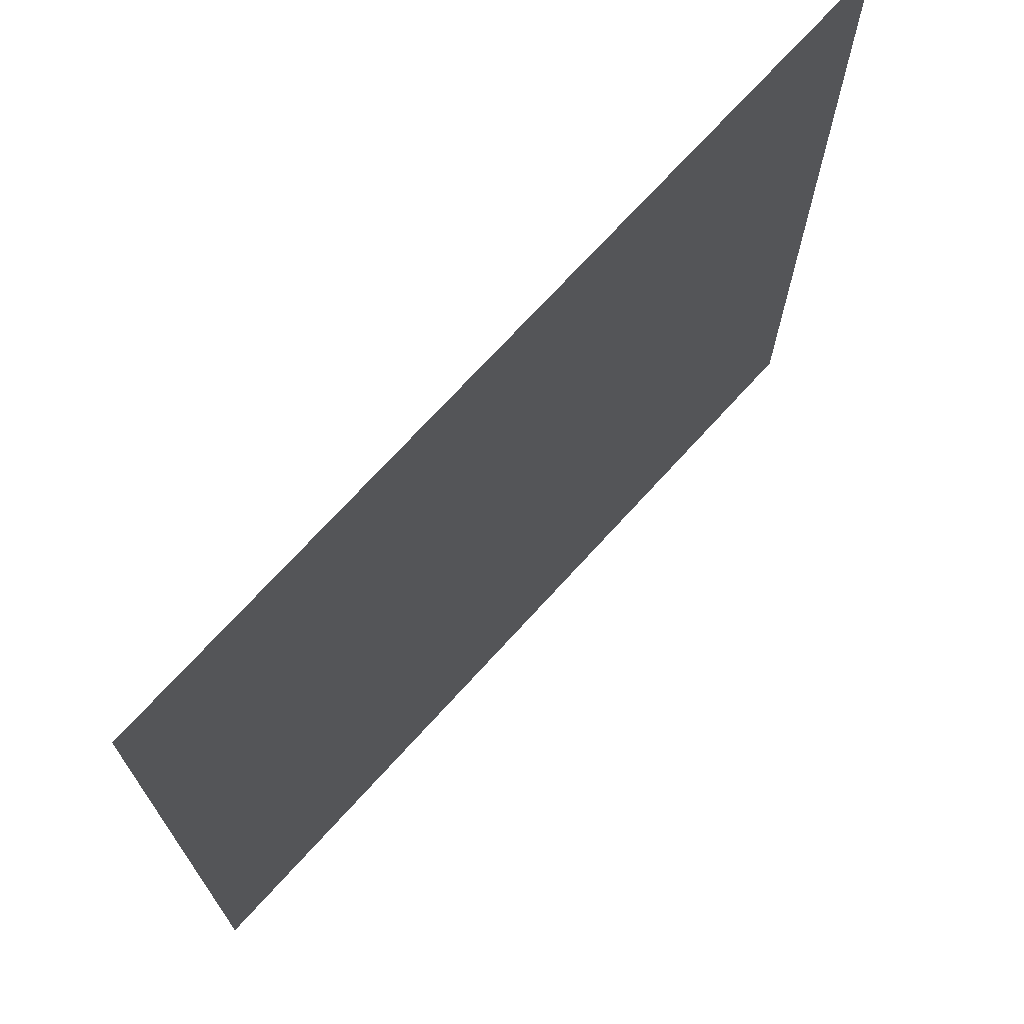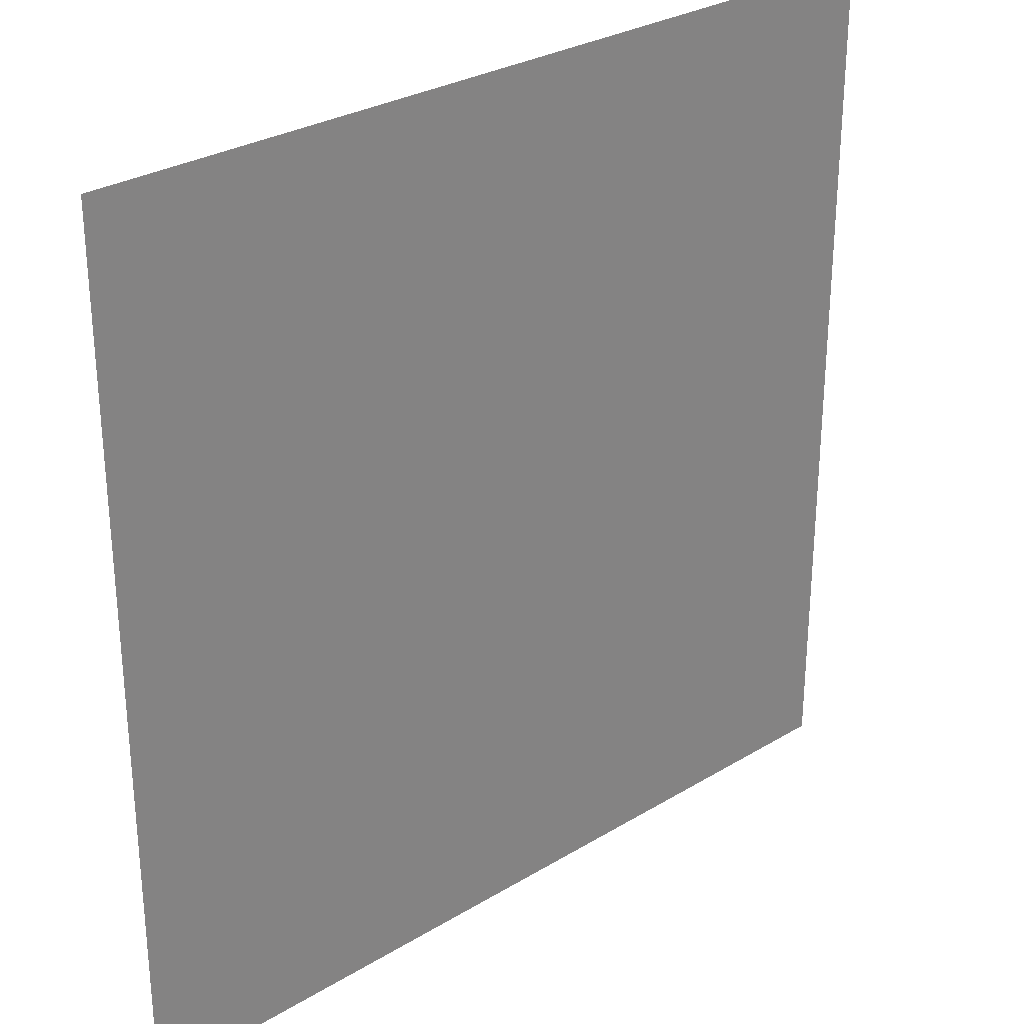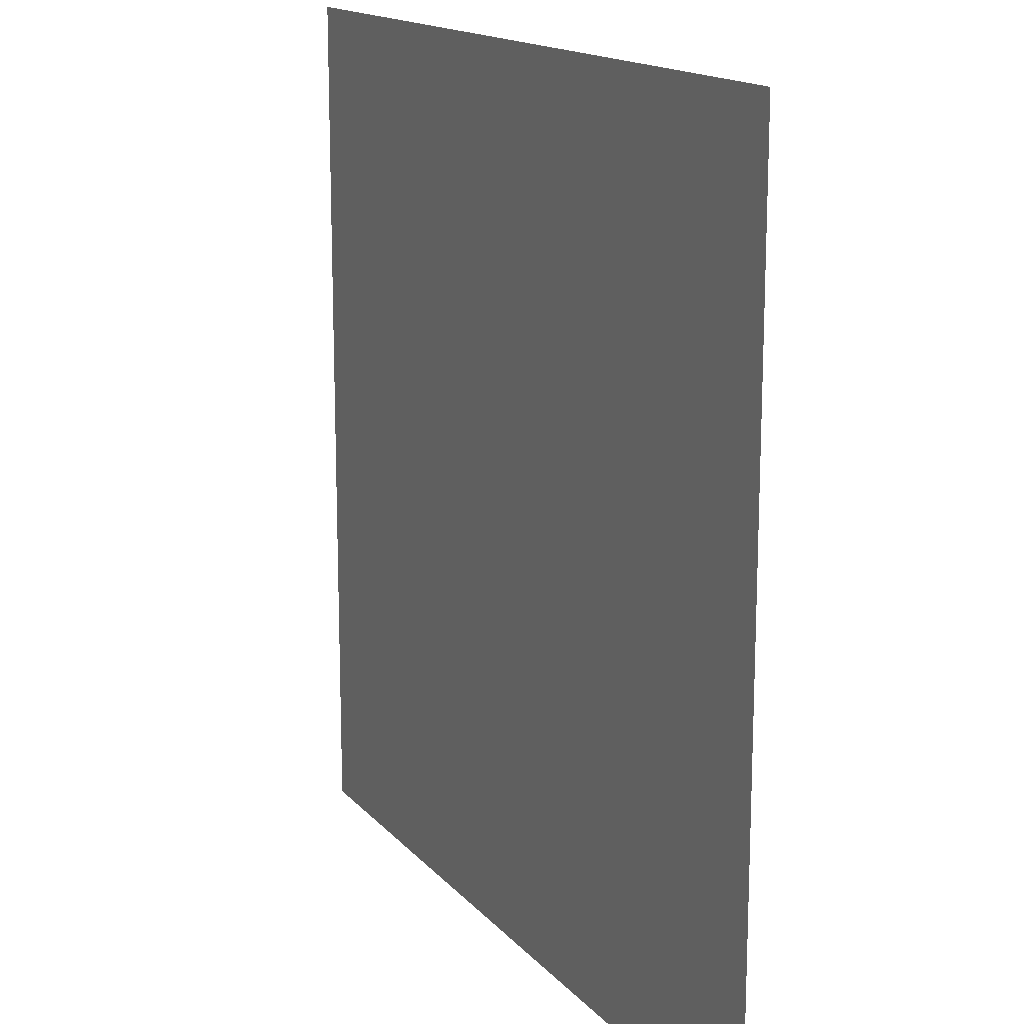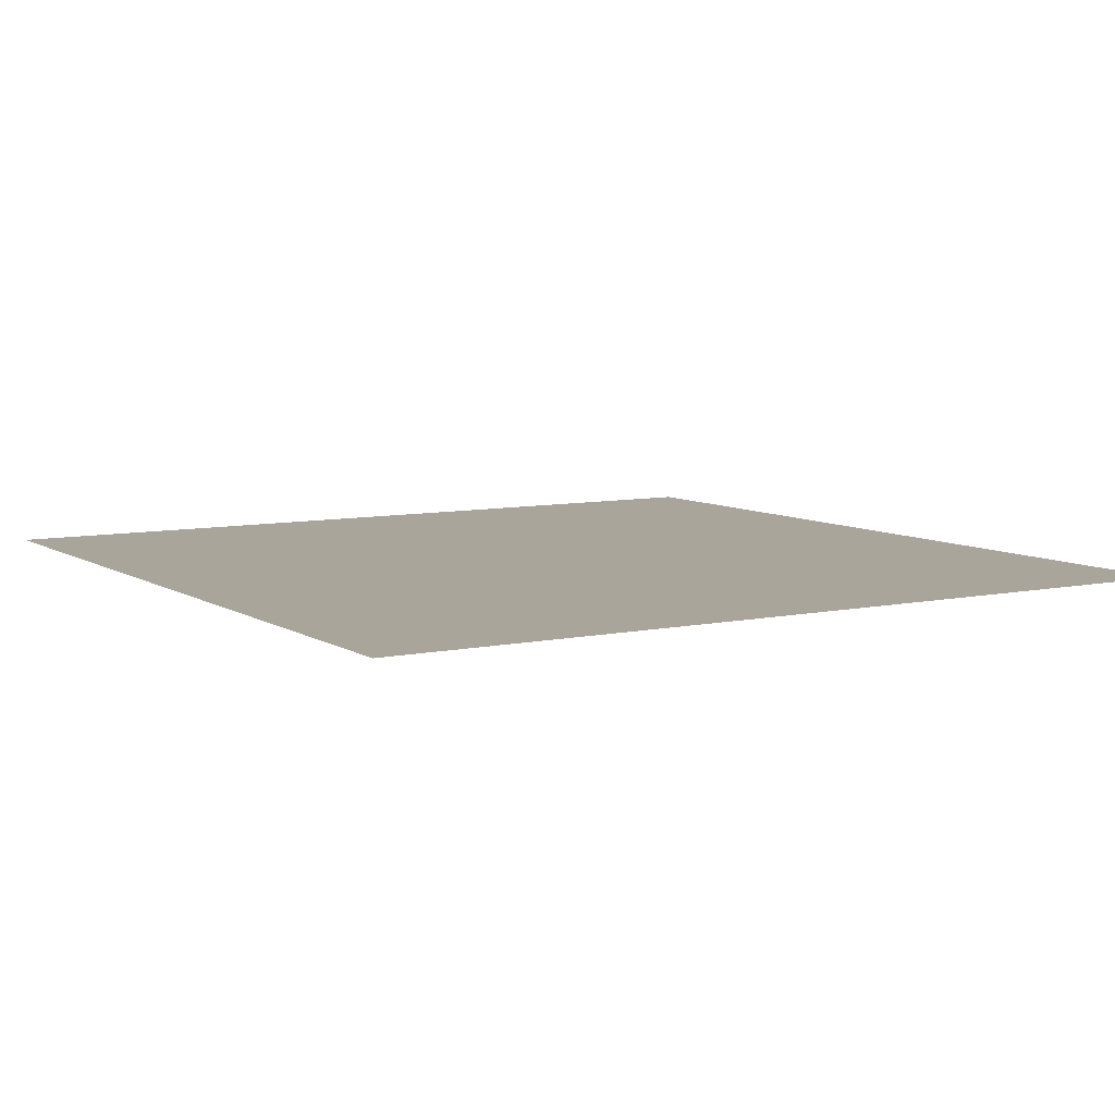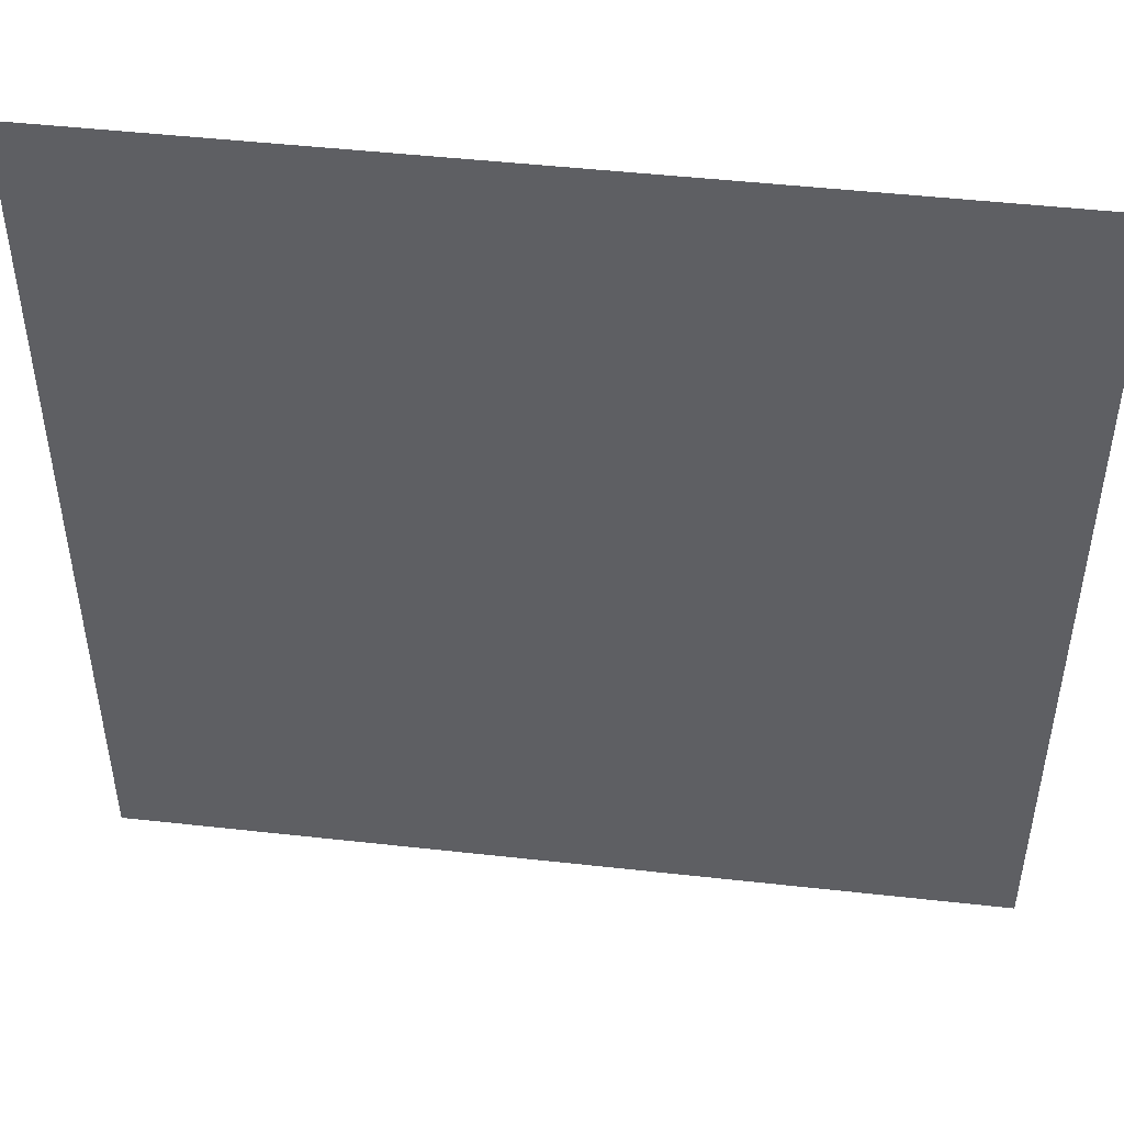
<metadata>
{"format":"obj","ext":"obj","renderer":"f3d","projection":"perspective","resolution":1024,"background":"white","views":[{"elev":71.7,"azim":132.3,"up":"+Y"},{"elev":29.1,"azim":138.1,"up":"+Y"},{"elev":15.5,"azim":-116.1,"up":"+Y"},{"elev":7.7,"azim":-121.2,"up":"+Z"},{"elev":48.1,"azim":7.1,"up":"+Y"}]}
</metadata>
<code>
g Plane002
v -0 0.5 0
v -0 -0.5 0
v 1 -0.5 0
v 1 0.5 0
g Plane002_0
f 3 2 1
f 4 3 1

</code>
